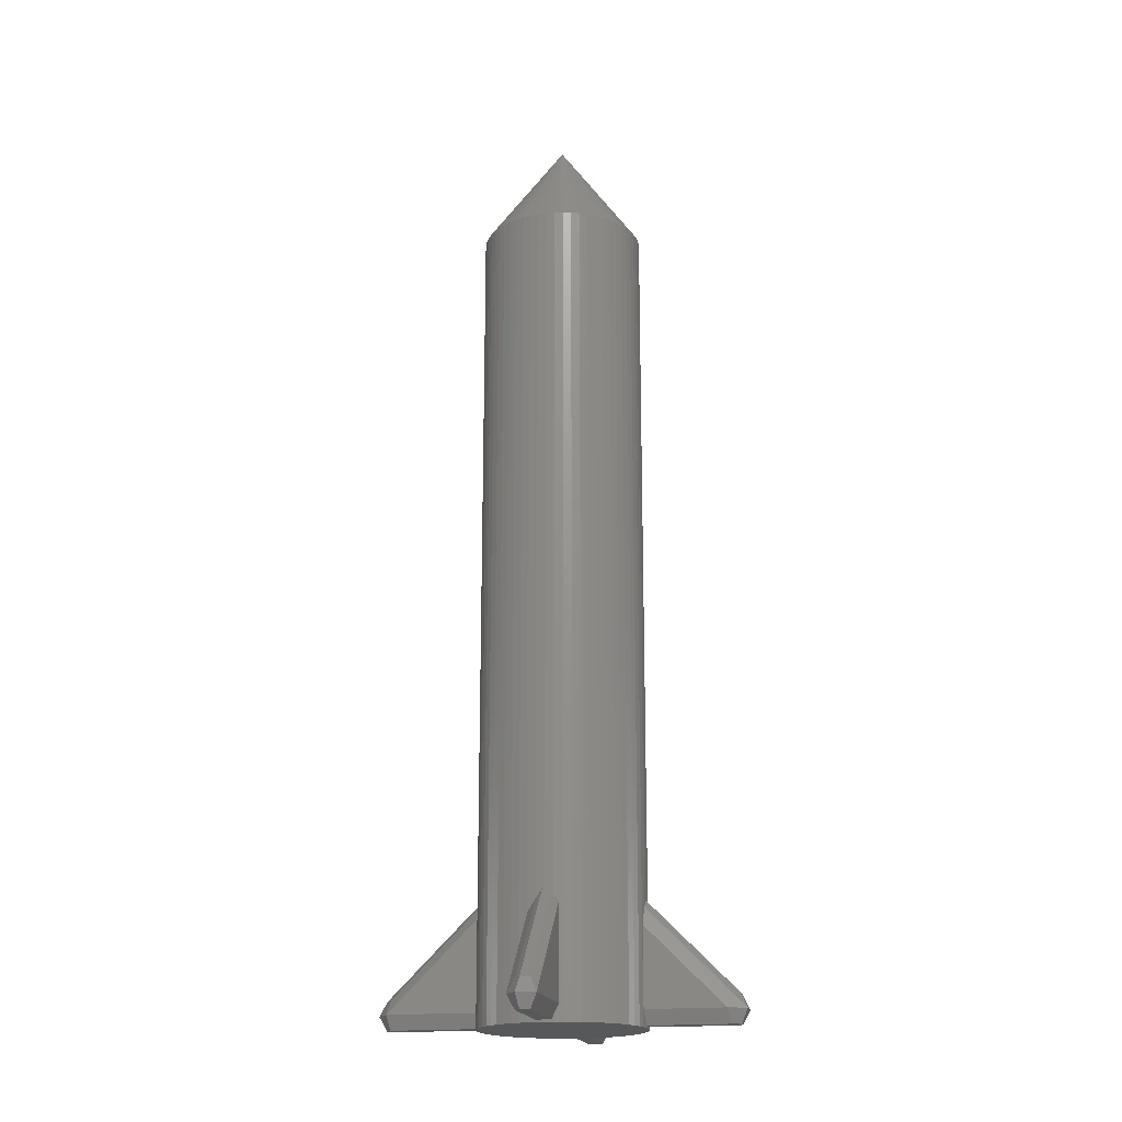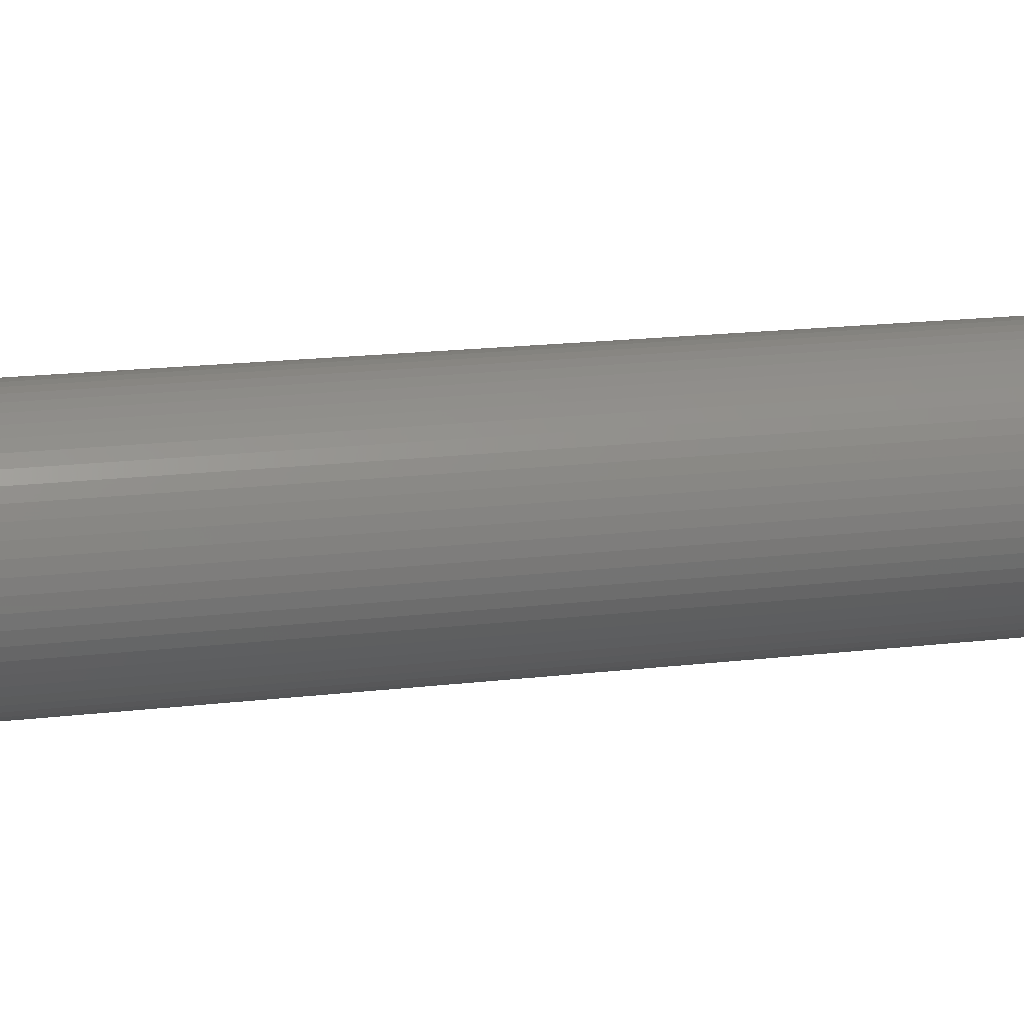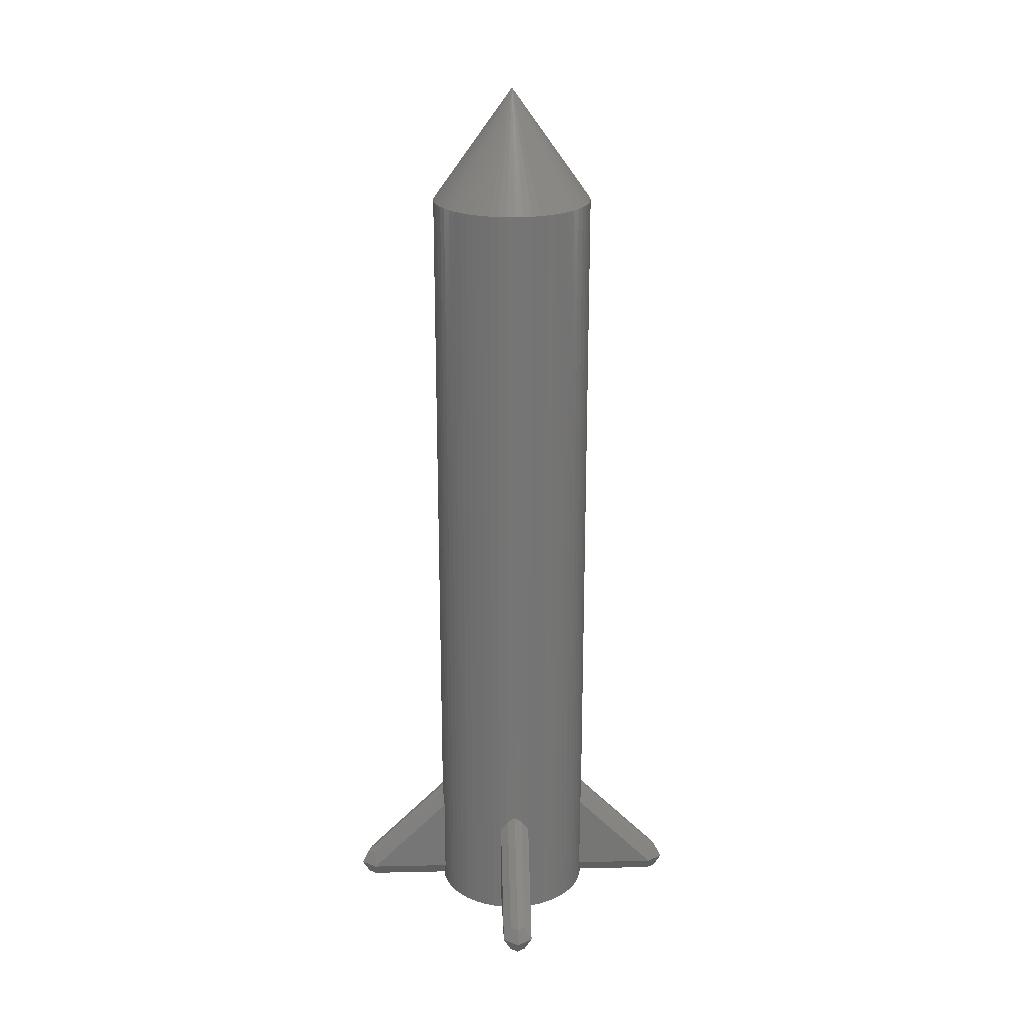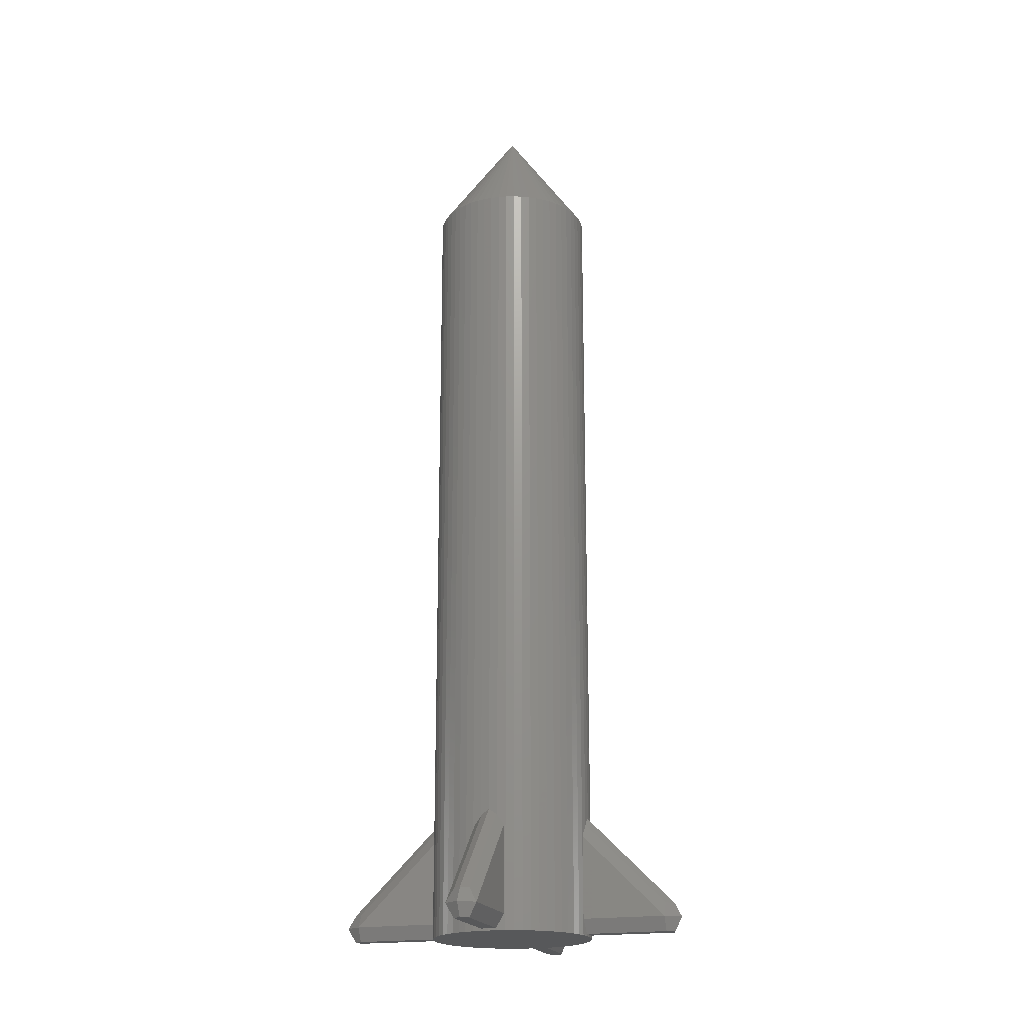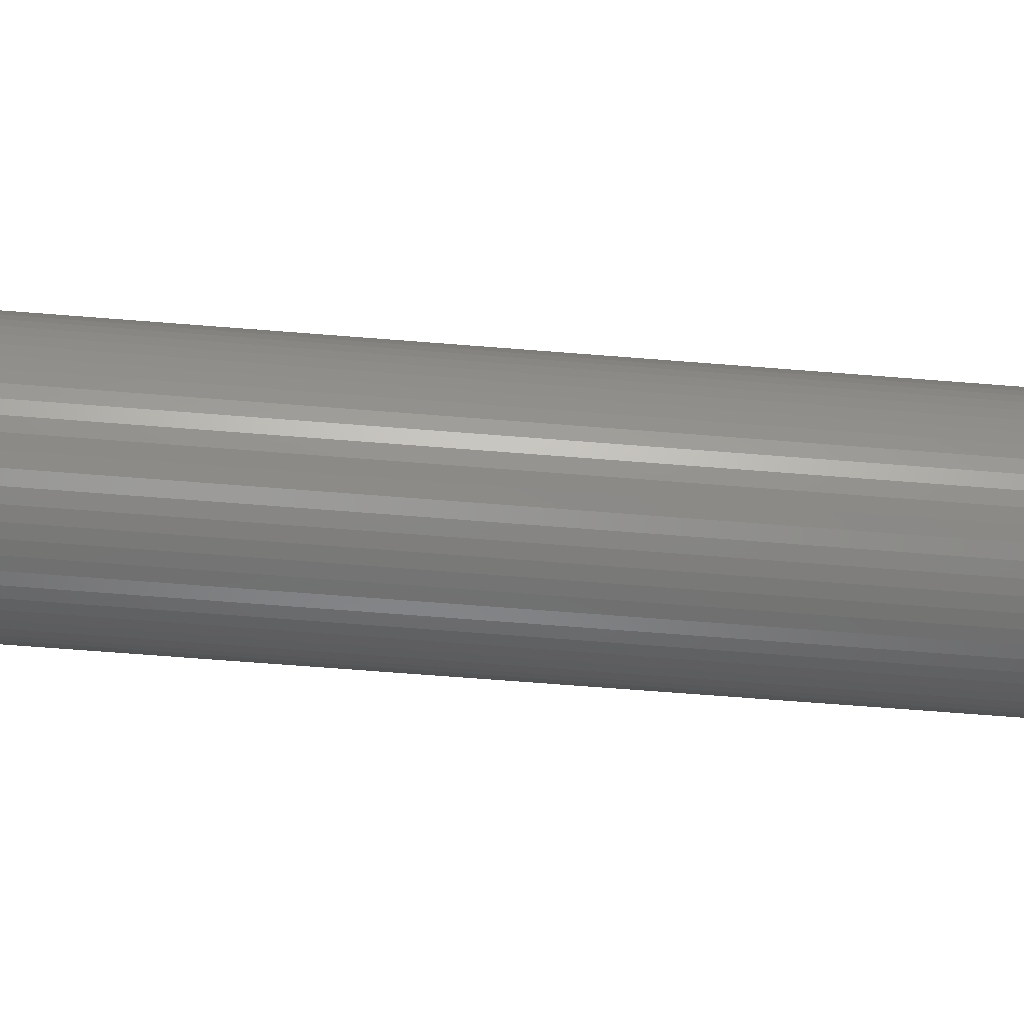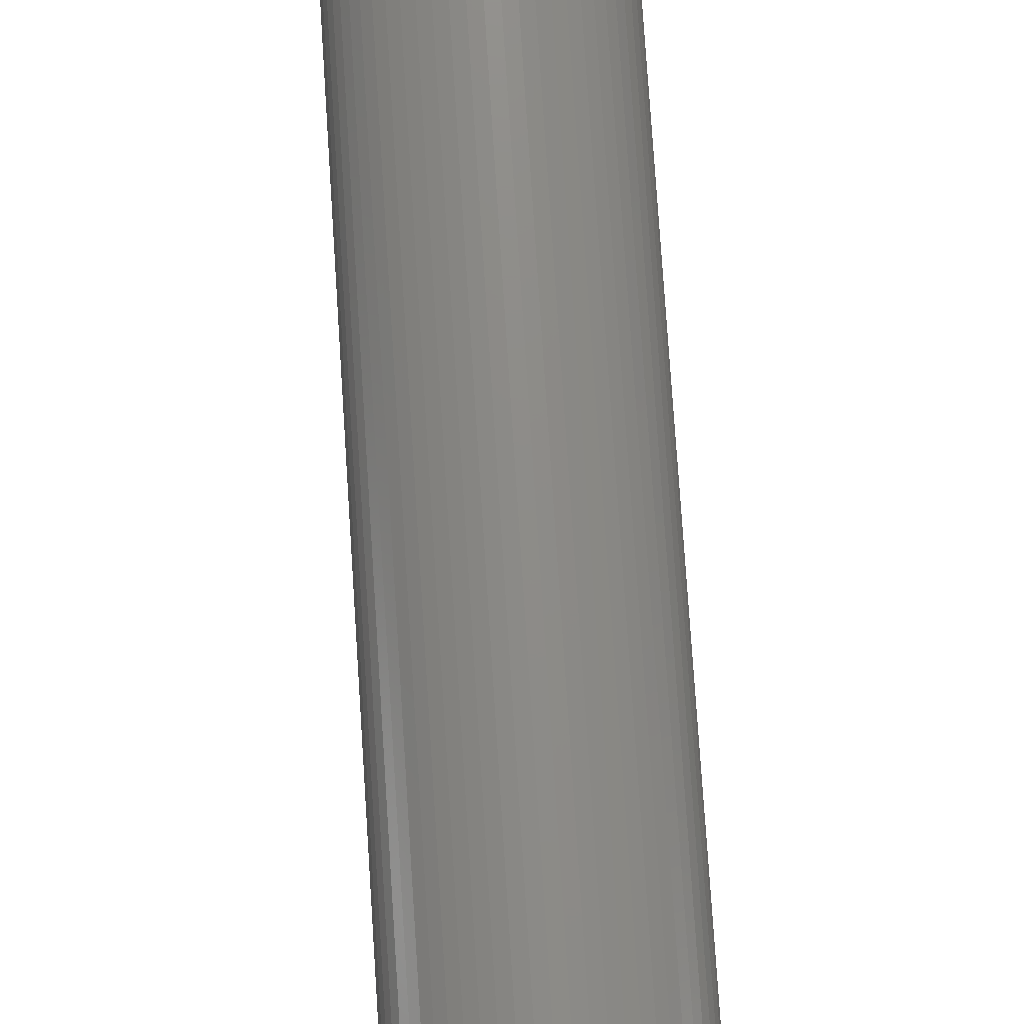
<metadata>
{"format":"stl","ext":"stl","renderer":"f3d","projection":"perspective","resolution":1024,"background":"white","views":[{"elev":-18.5,"azim":-168.2,"up":"+Z"},{"elev":14.8,"azim":-105.6,"up":"+Y"},{"elev":22.5,"azim":87.8,"up":"+Z"},{"elev":-19.6,"azim":106.9,"up":"+Z"},{"elev":-63.1,"azim":85.3,"up":"+Y"},{"elev":75.7,"azim":176.3,"up":"+Y"}]}
</metadata>
<code>
# stl→obj: 218 verts, 432 faces
v -10.4 -0.2939 0.866
v -10.81 -0.5878 0
v -4.962 -0.5878 5.847
v -4.985 -0.2939 6.286
v -4.973 -0.5226 5.939
v -9.691 -0.9511 0
v -4.905 -0.9511 4.786
v -10.4 -0.2939 -0.866
v -10.81 0.5878 0
v -10.4 0.2939 -0.866
v -10.4 0.2939 0.866
v -5 0 6.271
v -4.985 0.2939 6.286
v -5 0 49
v -4.973 -0.5226 49
v -4.973 -0.5226 -1
v -4.891 -1.04 -1
v -4.973 -0.5226 -0.7802
v -4.891 -1.04 49
v -4.905 -0.9511 0
v -9.845 -0.4755 -0.866
v -4.975 -0.4755 -0.866
v -9.845 0.4755 -0.866
v -4.975 0.4755 -0.866
v -5 0 -0.866
v -9.691 0.9511 0
v -4.962 0.5878 5.847
v -4.973 0.5226 5.939
v -4.905 0.9511 4.786
v -4.973 0.5226 49
v 0 0 56
v -5 0 -1
v -4.755 -1.545 49
v -4.755 -1.545 -1
v -4.973 0.5226 -1
v -4.891 1.04 -1
v -4.755 1.545 -1
v -4.568 2.034 -1
v -4.33 2.5 -1
v -4.045 2.939 -1
v -3.716 3.346 -1
v -3.346 3.716 -1
v -2.939 4.045 -1
v -2.5 4.33 -1
v -2.034 4.568 -1
v -1.545 4.755 -1
v -1.04 4.891 -1
v -0.5226 4.973 -1
v 0 5 -1
v 0.5226 4.973 -1
v 1.04 4.891 -1
v 1.545 4.755 -1
v 2.034 4.568 -1
v 2.5 4.33 -1
v 2.939 4.045 -1
v 3.346 3.716 -1
v 3.716 3.346 -1
v 4.045 2.939 -1
v 4.33 2.5 -1
v 4.568 2.034 -1
v 4.755 1.545 -1
v 4.891 1.04 -1
v 4.973 0.5226 -1
v 5 0 -1
v 4.973 -0.5226 -1
v 4.891 -1.04 -1
v 4.755 -1.545 -1
v 4.568 -2.034 -1
v 4.33 -2.5 -1
v 4.045 -2.939 -1
v 3.716 -3.346 -1
v 3.346 -3.716 -1
v 2.939 -4.045 -1
v 2.5 -4.33 -1
v 2.034 -4.568 -1
v 1.545 -4.755 -1
v 1.04 -4.891 -1
v 0.5226 -4.973 -1
v 0 -5 -1
v -0.5226 -4.973 -1
v -1.04 -4.891 -1
v -1.545 -4.755 -1
v -2.034 -4.568 -1
v -2.5 -4.33 -1
v -2.939 -4.045 -1
v -3.346 -3.716 -1
v -3.716 -3.346 -1
v -4.045 -2.939 -1
v -4.33 -2.5 -1
v -4.568 -2.034 -1
v -4.973 0.5226 -0.7802
v -4.905 0.9511 0
v -4.891 1.04 49
v 5 0 49
v 4.973 -0.5226 49
v 4.891 -1.04 49
v 4.755 -1.545 49
v 4.568 -2.034 49
v 4.33 -2.5 49
v 4.045 -2.939 49
v 3.716 -3.346 49
v 3.346 -3.716 49
v 2.939 -4.045 49
v 2.5 -4.33 49
v 2.034 -4.568 49
v 1.545 -4.755 49
v 1.04 -4.891 49
v 0.5226 -4.973 49
v 0 -5 49
v -0.5226 -4.973 49
v -1.04 -4.891 49
v -1.545 -4.755 49
v -2.034 -4.568 49
v -2.5 -4.33 49
v -2.939 -4.045 49
v -3.346 -3.716 49
v -3.716 -3.346 49
v -4.045 -2.939 49
v -4.33 -2.5 49
v -4.568 -2.034 49
v -4.755 1.545 49
v -4.568 2.034 49
v -4.33 2.5 49
v -4.045 2.939 49
v -3.716 3.346 49
v -3.346 3.716 49
v -2.939 4.045 49
v -2.5 4.33 49
v -2.034 4.568 49
v -1.545 4.755 49
v -1.04 4.891 49
v -0.5226 4.973 49
v 0 5 49
v 0.5226 4.973 49
v 1.04 4.891 49
v 1.545 4.755 49
v 2.034 4.568 49
v 2.5 4.33 49
v 2.939 4.045 49
v 3.346 3.716 49
v 3.716 3.346 49
v 4.045 2.939 49
v 4.33 2.5 49
v 4.568 2.034 49
v 4.755 1.545 49
v 4.891 1.04 49
v 4.973 0.5226 49
v -0.809 -4.927 0
v -0.809 -4.927 5.661
v -0.5226 -4.973 6.02
v -0.5226 -4.973 -0.6131
v -0.4045 -4.979 -0.866
v 0 -5 -0.866
v 0.5 -4.974 -0.866
v 0.5226 -4.973 -0.8268
v 1 -4.897 0
v 0.5226 -4.973 5.854
v 1 -4.897 5.103
v 4.905 -0.9511 0
v 4.905 -0.9511 5.404
v 4.973 -0.5226 5.977
v 4.973 -0.5226 -0.7802
v 4.975 -0.4755 -0.866
v 5 0 -0.866
v 4.975 0.4755 -0.866
v 4.973 0.5226 -0.7802
v 4.905 0.9511 5.404
v 4.905 0.9511 0
v 4.973 0.5226 5.977
v 0.5226 4.973 -0.8268
v 1 4.897 0
v 1 4.897 5.103
v 0.5226 4.973 5.854
v 0 5 -0.866
v 0.5 4.974 -0.866
v -0.4045 4.979 -0.866
v -0.5226 4.973 -0.6131
v -0.809 4.927 0
v -0.5226 4.973 6.02
v -0.809 4.927 5.661
v 4.975 0.4755 6.045
v 5 0 6.366
v 4.975 -0.4755 6.045
v 0 -5 6.291
v 0.1545 -4.992 6.35
v 0.5 -4.974 5.892
v -0.4045 -4.979 6.181
v -0.4045 4.979 6.181
v 0 5 6.291
v 0.1545 4.992 6.35
v 0.5 4.974 5.892
v -0.809 -10.59 0
v -0.4045 -10.29 0.866
v -0.4045 -10.29 -0.866
v 0.1545 -10.48 -0.866
v 0.5 -10 -0.866
v 1 -10 0
v 0.5 -10 0.866
v 10.31 -0.9511 0
v 10.15 -0.4755 0.866
v 10.15 -0.4755 -0.866
v 10.15 0.4755 -0.866
v 10.5 0 -0.866
v 10.31 0.9511 0
v 10.15 0.4755 0.866
v 0.5 10 0.866
v 1 10 0
v 0.5 10 -0.866
v -0.4045 10.29 -0.866
v 0.1545 10.48 -0.866
v -0.809 10.59 0
v -0.4045 10.29 0.866
v 10.5 0 0.866
v 0.1545 -10.48 0.866
v 0.1545 10.48 0.866
v 0.309 -10.95 0
v 11 0 0
v 0.309 10.95 0
f 1 2 3
f 4 1 5
f 5 1 3
f 3 2 6
f 7 3 6
f 6 2 8
f 2 9 8
f 8 9 10
f 2 1 9
f 9 1 11
f 1 4 11
f 11 4 12
f 11 12 13
f 12 4 14
f 14 4 5
f 14 5 15
f 16 17 18
f 7 17 19
f 5 19 15
f 3 19 5
f 20 17 7
f 18 17 20
f 7 19 3
f 7 6 20
f 6 21 22
f 20 6 18
f 18 6 22
f 6 8 21
f 8 10 21
f 21 10 23
f 21 23 24
f 21 24 25
f 21 25 22
f 23 10 26
f 10 9 26
f 9 11 27
f 28 11 13
f 27 11 28
f 9 27 26
f 26 27 29
f 12 14 13
f 13 14 30
f 13 30 28
f 30 14 31
f 31 14 15
f 31 15 19
f 32 16 25
f 22 16 18
f 25 16 22
f 31 19 33
f 17 34 19
f 19 34 33
f 32 35 16
f 16 35 36
f 16 36 37
f 16 37 38
f 16 38 39
f 16 39 40
f 16 40 41
f 16 41 42
f 16 42 43
f 16 43 44
f 16 44 45
f 16 45 46
f 16 46 47
f 16 47 48
f 16 48 49
f 16 49 50
f 16 50 51
f 16 51 52
f 16 52 53
f 16 53 54
f 16 54 55
f 16 55 56
f 16 56 57
f 16 57 58
f 16 58 59
f 16 59 60
f 16 60 61
f 16 61 62
f 16 62 63
f 16 63 64
f 16 64 65
f 16 65 66
f 16 66 67
f 16 67 68
f 16 68 69
f 16 69 70
f 16 70 71
f 16 71 72
f 16 72 73
f 16 73 74
f 16 74 75
f 16 75 76
f 16 76 77
f 16 77 78
f 16 78 79
f 16 79 80
f 16 80 81
f 16 81 82
f 16 82 83
f 16 83 84
f 16 84 85
f 16 85 86
f 16 86 87
f 16 87 88
f 16 88 89
f 16 89 90
f 16 90 34
f 16 34 17
f 32 25 35
f 35 25 24
f 35 24 91
f 23 26 24
f 91 26 92
f 24 26 91
f 92 26 29
f 35 91 36
f 36 91 92
f 36 92 29
f 29 30 36
f 27 28 30
f 27 30 29
f 36 30 93
f 93 30 31
f 94 31 95
f 95 31 96
f 96 31 97
f 97 31 98
f 98 31 99
f 99 31 100
f 100 31 101
f 101 31 102
f 102 31 103
f 103 31 104
f 104 31 105
f 105 31 106
f 106 31 107
f 107 31 108
f 31 109 108
f 31 110 109
f 31 111 110
f 31 112 111
f 31 113 112
f 31 114 113
f 31 115 114
f 31 116 115
f 31 117 116
f 31 118 117
f 31 119 118
f 31 120 119
f 31 33 120
f 121 93 31
f 122 121 31
f 123 122 31
f 124 123 31
f 125 124 31
f 126 125 31
f 127 126 31
f 128 127 31
f 129 128 31
f 130 129 31
f 131 130 31
f 132 131 31
f 133 132 31
f 133 31 134
f 134 31 135
f 135 31 136
f 136 31 137
f 137 31 138
f 138 31 139
f 139 31 140
f 140 31 141
f 141 31 142
f 142 31 143
f 143 31 144
f 144 31 145
f 145 31 146
f 146 31 147
f 147 31 94
f 34 90 33
f 33 90 120
f 90 89 120
f 120 89 119
f 89 88 119
f 119 88 118
f 88 87 118
f 118 87 117
f 117 87 86
f 116 117 86
f 116 86 85
f 115 116 85
f 115 85 84
f 114 115 84
f 114 84 83
f 113 114 83
f 113 83 82
f 112 113 82
f 112 82 81
f 111 112 81
f 148 81 80
f 111 81 148
f 149 150 111
f 111 148 149
f 110 111 150
f 151 148 80
f 152 80 79
f 151 80 152
f 153 152 79
f 153 79 78
f 154 153 78
f 155 154 78
f 155 78 77
f 156 155 77
f 108 157 107
f 107 158 77
f 158 156 77
f 157 158 107
f 107 77 76
f 106 107 76
f 106 76 75
f 105 106 75
f 105 75 74
f 104 105 74
f 104 74 73
f 103 104 73
f 103 73 72
f 102 103 72
f 102 72 71
f 101 102 71
f 101 71 70
f 100 101 70
f 100 70 69
f 99 100 69
f 99 69 68
f 98 99 68
f 98 68 67
f 97 98 67
f 97 67 66
f 96 97 66
f 159 66 65
f 96 66 159
f 160 161 96
f 96 159 160
f 95 96 161
f 162 159 65
f 163 65 64
f 162 65 163
f 164 163 64
f 165 63 166
f 64 63 165
f 165 164 64
f 167 62 146
f 168 166 63
f 147 169 146
f 168 62 167
f 63 62 168
f 169 167 146
f 62 61 145
f 146 62 145
f 61 60 144
f 145 61 144
f 60 59 143
f 144 60 143
f 59 58 142
f 143 59 142
f 58 57 141
f 142 58 141
f 56 140 57
f 57 140 141
f 55 139 56
f 56 139 140
f 54 138 55
f 55 138 139
f 53 137 54
f 54 137 138
f 52 136 53
f 53 136 137
f 51 135 52
f 52 135 136
f 50 170 51
f 51 170 171
f 51 171 172
f 172 173 134
f 172 134 135
f 172 135 51
f 49 174 50
f 50 174 175
f 50 175 170
f 48 176 49
f 48 177 176
f 174 49 176
f 177 48 178
f 179 131 132
f 47 131 180
f 47 180 178
f 47 178 48
f 180 131 179
f 46 130 47
f 47 130 131
f 45 129 46
f 46 129 130
f 44 128 45
f 45 128 129
f 43 127 44
f 44 127 128
f 42 126 43
f 43 126 127
f 41 125 42
f 42 125 126
f 40 124 41
f 41 124 125
f 39 123 40
f 40 123 124
f 38 122 39
f 39 122 123
f 37 121 38
f 38 121 122
f 36 93 37
f 37 93 121
f 181 169 147
f 182 181 94
f 94 181 147
f 95 161 183
f 182 95 183
f 182 94 95
f 109 184 185
f 186 109 185
f 186 157 109
f 157 108 109
f 110 150 187
f 184 110 187
f 184 109 110
f 179 132 188
f 188 132 133
f 188 133 189
f 189 133 190
f 190 133 134
f 191 134 173
f 190 134 191
f 192 193 149
f 150 193 187
f 149 193 150
f 148 192 149
f 192 148 194
f 194 148 151
f 194 151 152
f 194 152 195
f 195 152 153
f 195 153 154
f 195 154 196
f 197 196 154
f 156 197 155
f 155 197 154
f 158 197 156
f 186 198 197
f 157 186 197
f 158 157 197
f 161 160 199
f 183 161 200
f 200 161 199
f 160 159 199
f 199 159 162
f 163 199 162
f 163 201 199
f 163 164 201
f 201 164 165
f 201 165 202
f 201 202 203
f 168 204 166
f 166 204 202
f 166 202 165
f 204 168 167
f 167 169 204
f 204 169 181
f 204 181 205
f 206 191 173
f 172 206 173
f 172 207 206
f 172 171 207
f 170 175 208
f 171 170 207
f 207 170 208
f 176 209 174
f 174 209 210
f 174 210 208
f 174 208 175
f 178 211 177
f 177 211 209
f 177 209 176
f 211 178 180
f 180 179 211
f 211 179 188
f 211 188 212
f 205 181 182
f 213 205 182
f 182 183 200
f 213 182 200
f 185 214 198
f 186 185 198
f 187 193 214
f 184 187 214
f 185 184 214
f 188 189 212
f 212 189 190
f 212 190 215
f 215 190 191
f 206 215 191
f 214 193 216
f 193 192 216
f 216 192 194
f 216 194 195
f 216 195 196
f 197 216 196
f 198 216 197
f 198 214 216
f 213 200 199
f 213 199 217
f 217 199 203
f 199 201 203
f 203 204 217
f 203 202 204
f 217 204 213
f 204 205 213
f 218 215 206
f 207 218 206
f 208 218 207
f 208 210 218
f 210 209 218
f 209 211 218
f 218 211 212
f 218 212 215

</code>
